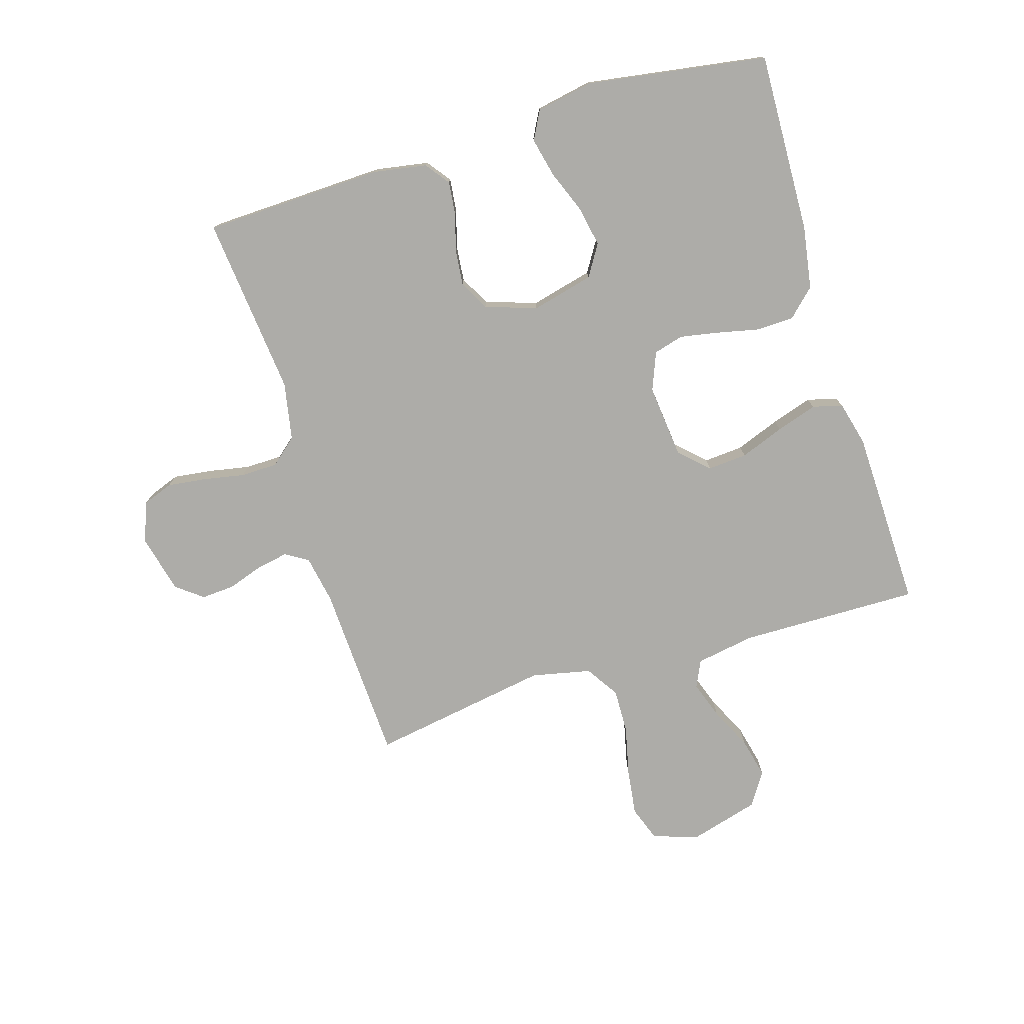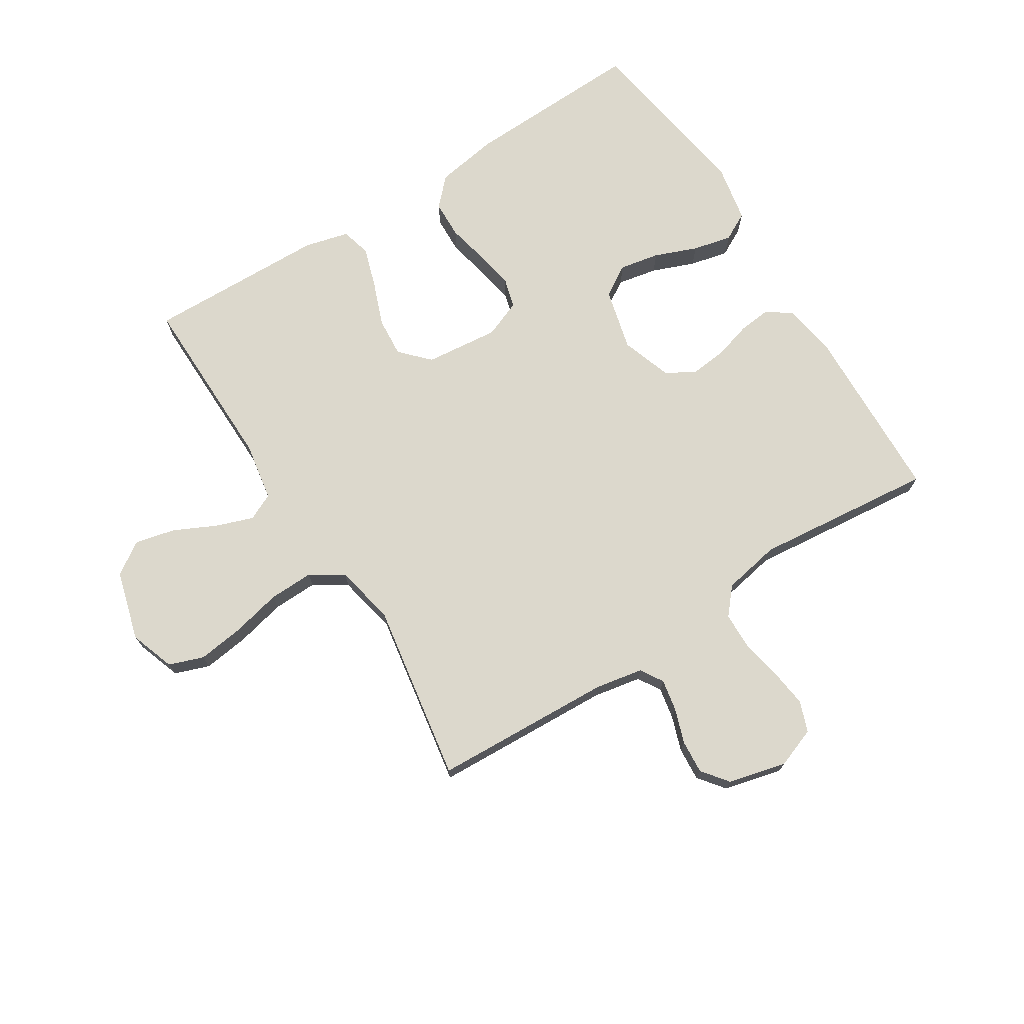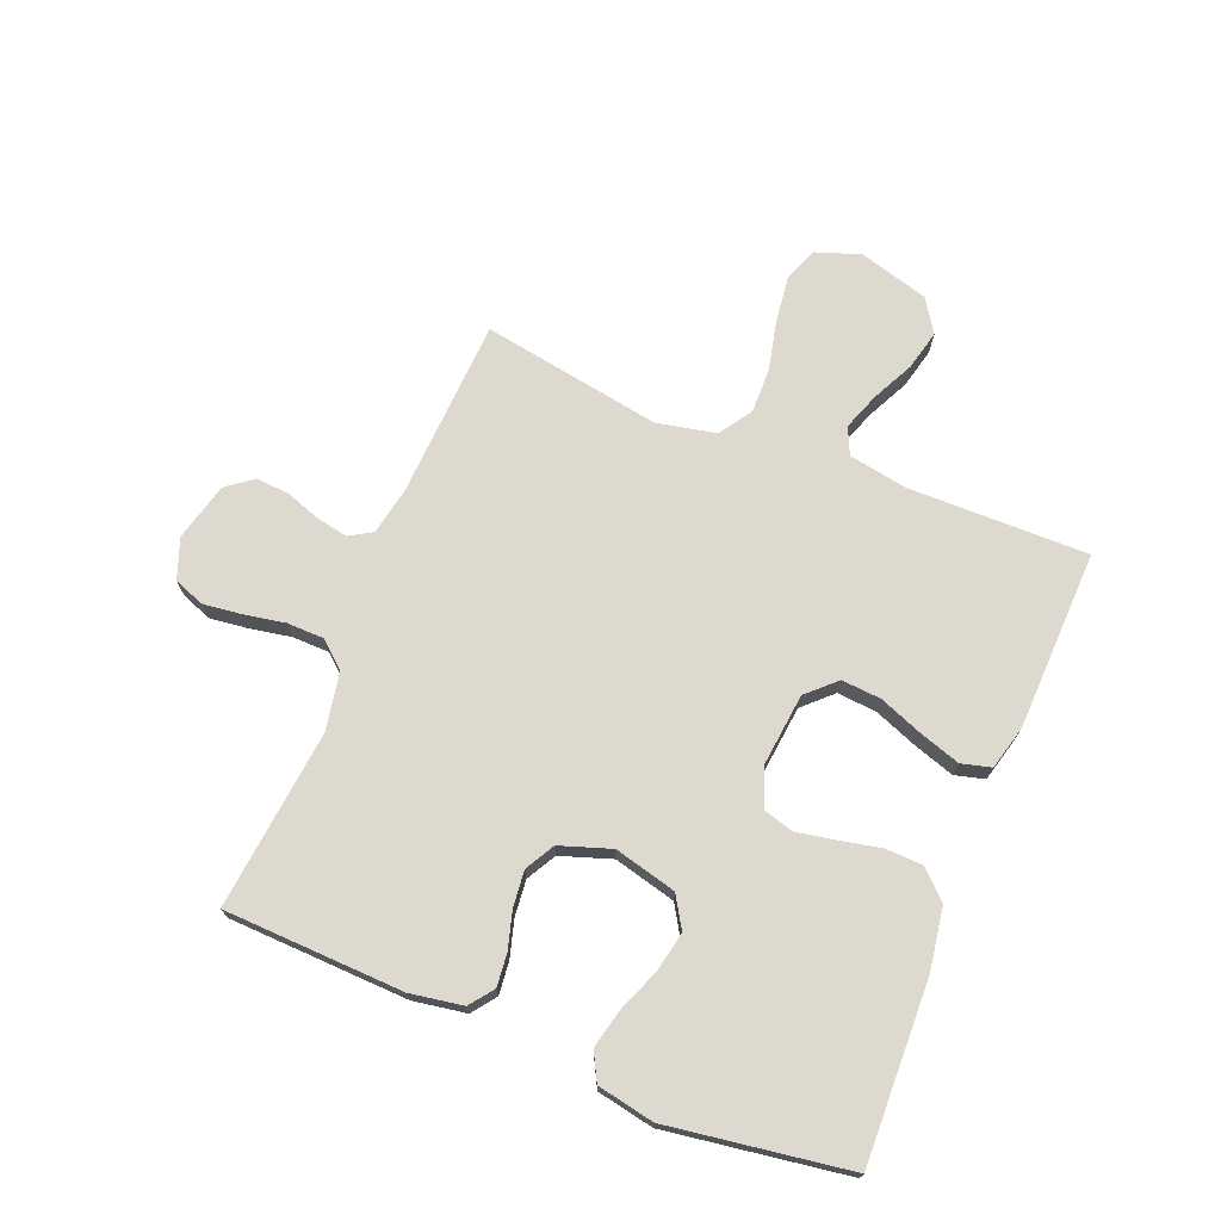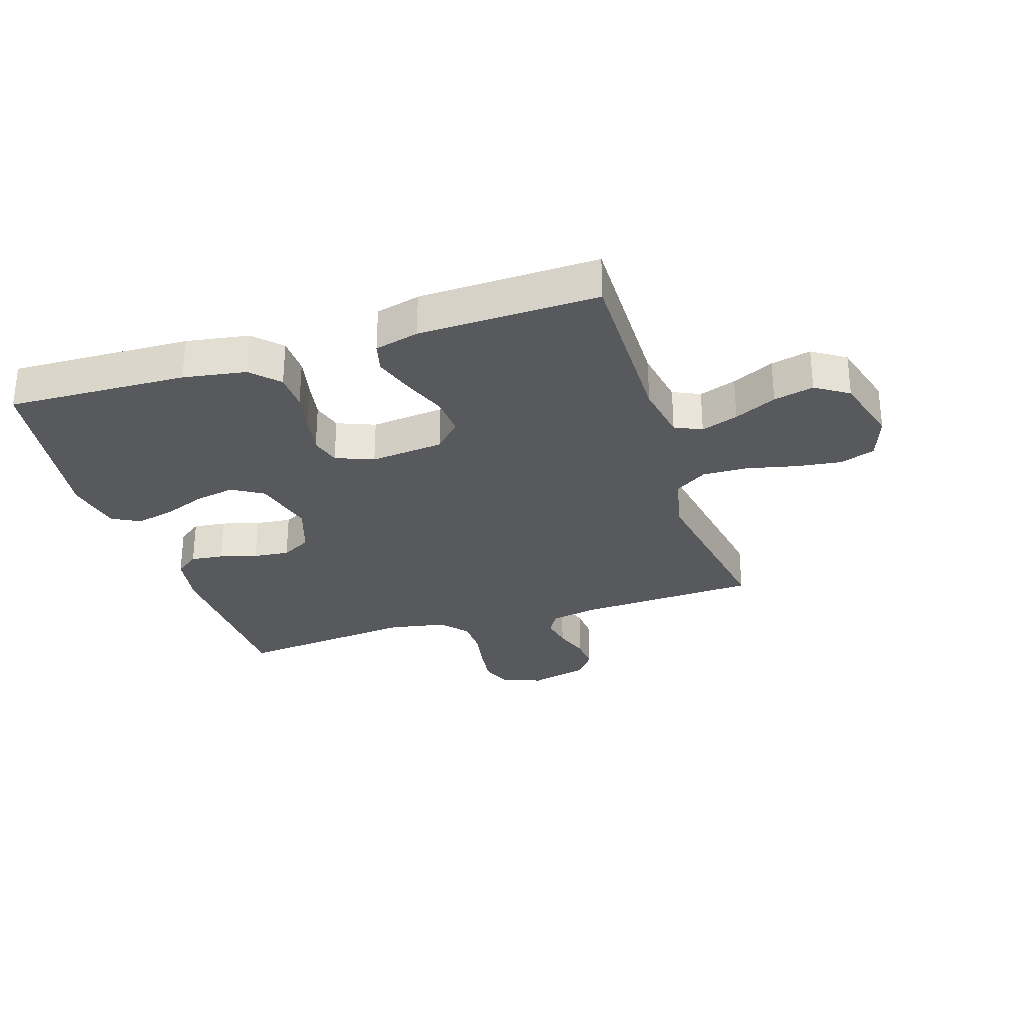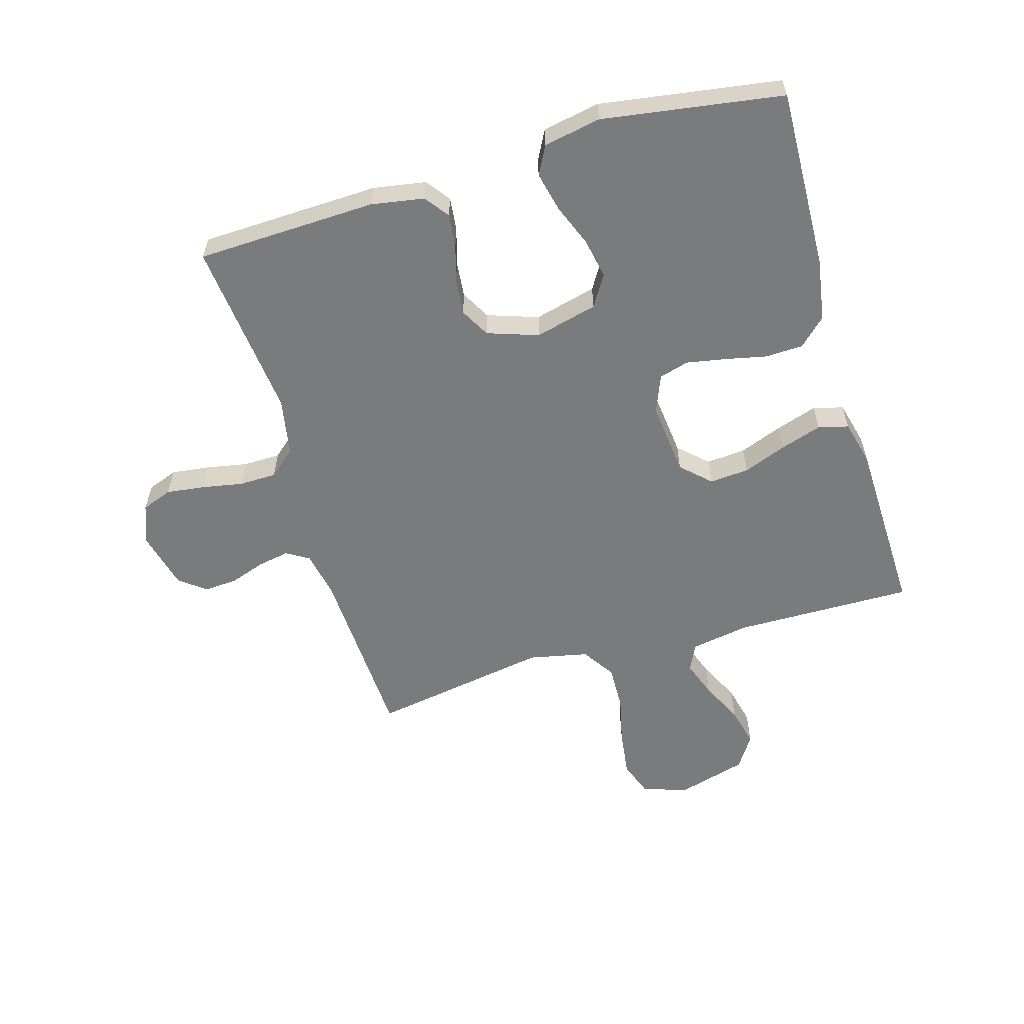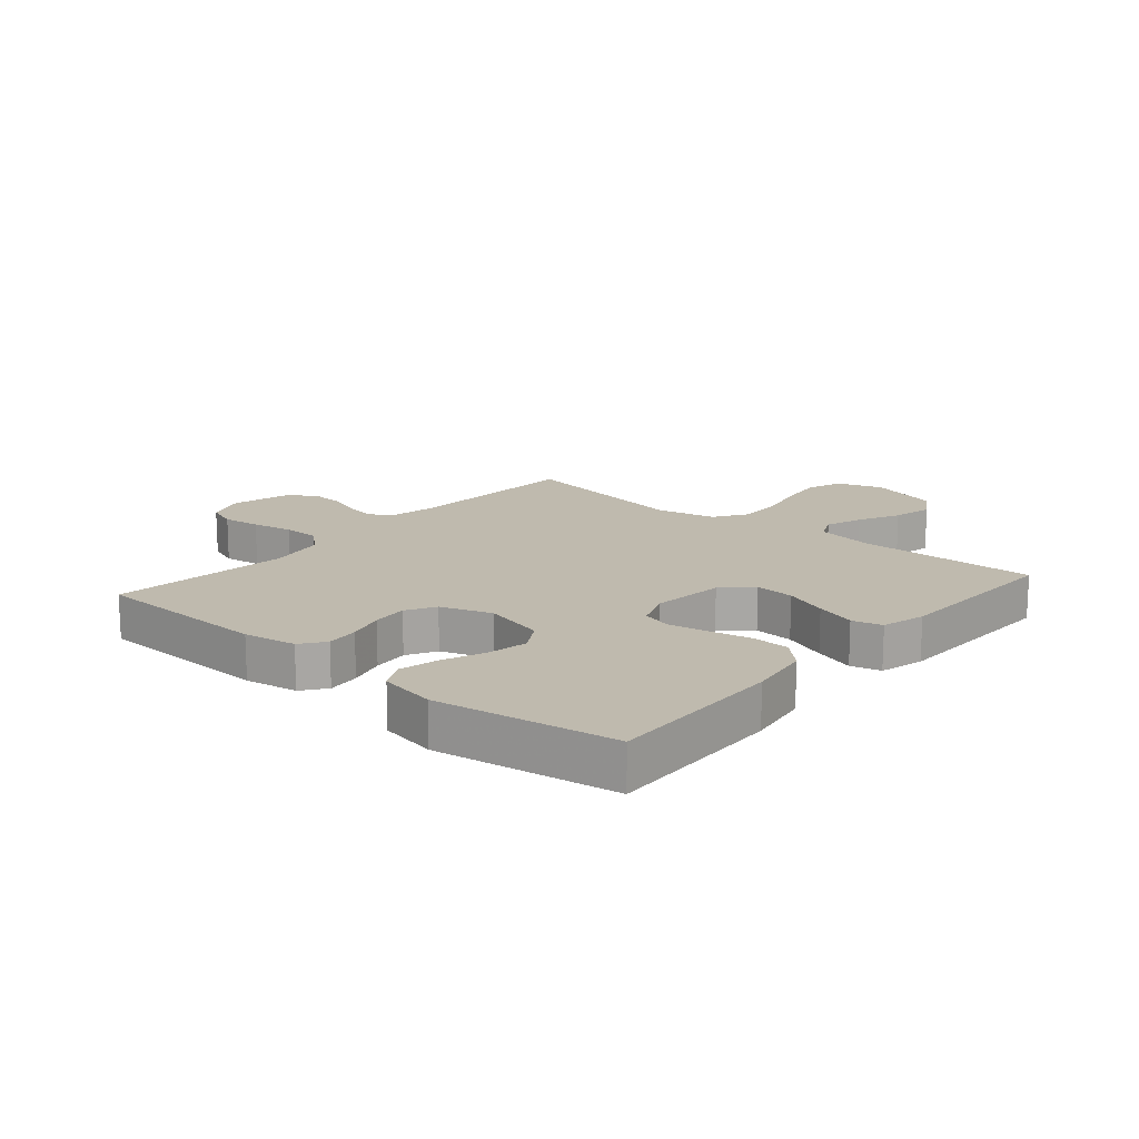
<metadata>
{"format":"obj","ext":"obj","renderer":"f3d","projection":"perspective","resolution":1024,"background":"white","views":[{"elev":-76.6,"azim":-73.1,"up":"+Y"},{"elev":72.7,"azim":147.7,"up":"+Y"},{"elev":71.7,"azim":-67.8,"up":"+Y"},{"elev":-29.2,"azim":17.7,"up":"+Y"},{"elev":-58.3,"azim":-73.6,"up":"+Y"},{"elev":15.7,"azim":-49.4,"up":"+Y"}]}
</metadata>
<code>
v 0.5 0.07 -0.5
v 0.2 0.07 -0.514
v 0.12 0.07 -0.529
v 0.097 0.07 -0.567
v 0.107 0.07 -0.62
v 0.127 0.07 -0.678
v 0.131 0.07 -0.734
v 0.097 0.07 -0.778
v 0 0.07 -0.802
v -0.067 0.07 -0.777
v -0.086 0.07 -0.726
v -0.078 0.07 -0.662
v -0.065 0.07 -0.593
v -0.066 0.07 -0.531
v -0.104 0.07 -0.487
v -0.2 0.07 -0.469
v -0.5 0.07 -0.5
v -0.51 0.07 -0.2
v -0.495 0.07 -0.112
v -0.455 0.07 -0.082
v -0.4 0.07 -0.088
v -0.338 0.07 -0.106
v -0.278 0.07 -0.112
v -0.229 0.07 -0.085
v -0.2 0.07 0
v -0.226 0.07 0.104
v -0.278 0.07 0.136
v -0.345 0.07 0.123
v -0.416 0.07 0.095
v -0.481 0.07 0.08
v -0.528 0.07 0.105
v -0.546 0.07 0.2
v -0.5 0.07 0.5
v -0.2 0.07 0.49
v -0.095 0.07 0.473
v -0.052 0.07 0.428
v -0.05 0.07 0.365
v -0.065 0.07 0.296
v -0.077 0.07 0.231
v -0.063 0.07 0.181
v 0 0.07 0.156
v 0.123 0.07 0.169
v 0.168 0.07 0.216
v 0.163 0.07 0.282
v 0.135 0.07 0.355
v 0.113 0.07 0.423
v 0.126 0.07 0.473
v 0.2 0.07 0.492
v 0.5 0.07 0.5
v 0.496 0.07 0.2
v 0.513 0.07 0.102
v 0.558 0.07 0.081
v 0.62 0.07 0.103
v 0.69 0.07 0.137
v 0.757 0.07 0.153
v 0.812 0.07 0.117
v 0.845 0.07 0
v 0.819 0.07 -0.075
v 0.761 0.07 -0.096
v 0.684 0.07 -0.086
v 0.601 0.07 -0.067
v 0.526 0.07 -0.065
v 0.471 0.07 -0.101
v 0.45 0.07 -0.2
v 0.5 0 -0.5
v 0.2 0 -0.514
v 0.12 0 -0.529
v 0.097 0 -0.567
v 0.107 0 -0.62
v 0.127 0 -0.678
v 0.131 0 -0.734
v 0.097 0 -0.778
v 0 0 -0.802
v -0.067 0 -0.777
v -0.086 0 -0.726
v -0.078 0 -0.662
v -0.065 0 -0.593
v -0.066 0 -0.531
v -0.104 0 -0.487
v -0.2 0 -0.469
v -0.5 0 -0.5
v -0.51 0 -0.2
v -0.495 0 -0.112
v -0.455 0 -0.082
v -0.4 0 -0.088
v -0.338 0 -0.106
v -0.278 0 -0.112
v -0.229 0 -0.085
v -0.2 0 0
v -0.226 0 0.104
v -0.278 0 0.136
v -0.345 0 0.123
v -0.416 0 0.095
v -0.481 0 0.08
v -0.528 0 0.105
v -0.546 0 0.2
v -0.5 0 0.5
v -0.2 0 0.49
v -0.095 0 0.473
v -0.052 0 0.428
v -0.05 0 0.365
v -0.065 0 0.296
v -0.077 0 0.231
v -0.063 0 0.181
v 0 0 0.156
v 0.123 0 0.169
v 0.168 0 0.216
v 0.163 0 0.282
v 0.135 0 0.355
v 0.113 0 0.423
v 0.126 0 0.473
v 0.2 0 0.492
v 0.5 0 0.5
v 0.496 0 0.2
v 0.513 0 0.102
v 0.558 0 0.081
v 0.62 0 0.103
v 0.69 0 0.137
v 0.757 0 0.153
v 0.812 0 0.117
v 0.845 0 0
v 0.819 0 -0.075
v 0.761 0 -0.096
v 0.684 0 -0.086
v 0.601 0 -0.067
v 0.526 0 -0.065
v 0.471 0 -0.101
v 0.45 0 -0.2
f 58 59 60 61
f 56 57 58 61
f 56 61 62
f 53 54 55 56
f 52 53 56 62
f 51 52 62 63
f 47 48 49 50
f 44 45 46 47
f 44 47 50 51
f 35 36 37 38
f 35 38 39
f 34 35 39
f 33 34 39 40
f 31 32 33 40
f 28 29 30 31
f 27 28 31 40
f 19 20 21 22
f 19 22 23
f 16 17 18 19
f 15 16 19 23
f 14 15 23 24
f 10 11 12 13
f 8 9 10 13
f 8 13 14
f 5 6 7 8
f 4 5 8 14
f 3 4 14 24
f 64 1 2
f 43 44 51 63
f 42 43 63 64
f 41 42 64 2
f 26 27 40 41
f 25 26 41 2
f 2 3 24 25
f 125 124 123 122
f 125 122 121 120
f 126 125 120
f 120 119 118 117
f 126 120 117 116
f 127 126 116 115
f 114 113 112 111
f 111 110 109 108
f 115 114 111 108
f 102 101 100 99
f 103 102 99
f 103 99 98
f 104 103 98 97
f 104 97 96 95
f 95 94 93 92
f 104 95 92 91
f 86 85 84 83
f 87 86 83
f 83 82 81 80
f 87 83 80 79
f 88 87 79 78
f 77 76 75 74
f 77 74 73 72
f 78 77 72
f 72 71 70 69
f 78 72 69 68
f 88 78 68 67
f 66 65 128
f 127 115 108 107
f 128 127 107 106
f 66 128 106 105
f 105 104 91 90
f 66 105 90 89
f 89 88 67 66
f 1 65 66 2
f 2 66 67 3
f 3 67 68 4
f 4 68 69 5
f 5 69 70 6
f 6 70 71 7
f 7 71 72 8
f 8 72 73 9
f 9 73 74 10
f 10 74 75 11
f 11 75 76 12
f 12 76 77 13
f 13 77 78 14
f 14 78 79 15
f 15 79 80 16
f 16 80 81 17
f 17 81 82 18
f 18 82 83 19
f 19 83 84 20
f 20 84 85 21
f 21 85 86 22
f 22 86 87 23
f 23 87 88 24
f 24 88 89 25
f 25 89 90 26
f 26 90 91 27
f 27 91 92 28
f 28 92 93 29
f 29 93 94 30
f 30 94 95 31
f 31 95 96 32
f 32 96 97 33
f 33 97 98 34
f 34 98 99 35
f 35 99 100 36
f 36 100 101 37
f 37 101 102 38
f 38 102 103 39
f 39 103 104 40
f 40 104 105 41
f 41 105 106 42
f 42 106 107 43
f 43 107 108 44
f 44 108 109 45
f 45 109 110 46
f 46 110 111 47
f 47 111 112 48
f 48 112 113 49
f 49 113 114 50
f 50 114 115 51
f 51 115 116 52
f 52 116 117 53
f 53 117 118 54
f 54 118 119 55
f 55 119 120 56
f 56 120 121 57
f 57 121 122 58
f 58 122 123 59
f 59 123 124 60
f 60 124 125 61
f 61 125 126 62
f 62 126 127 63
f 63 127 128 64
f 64 128 65 1

</code>
